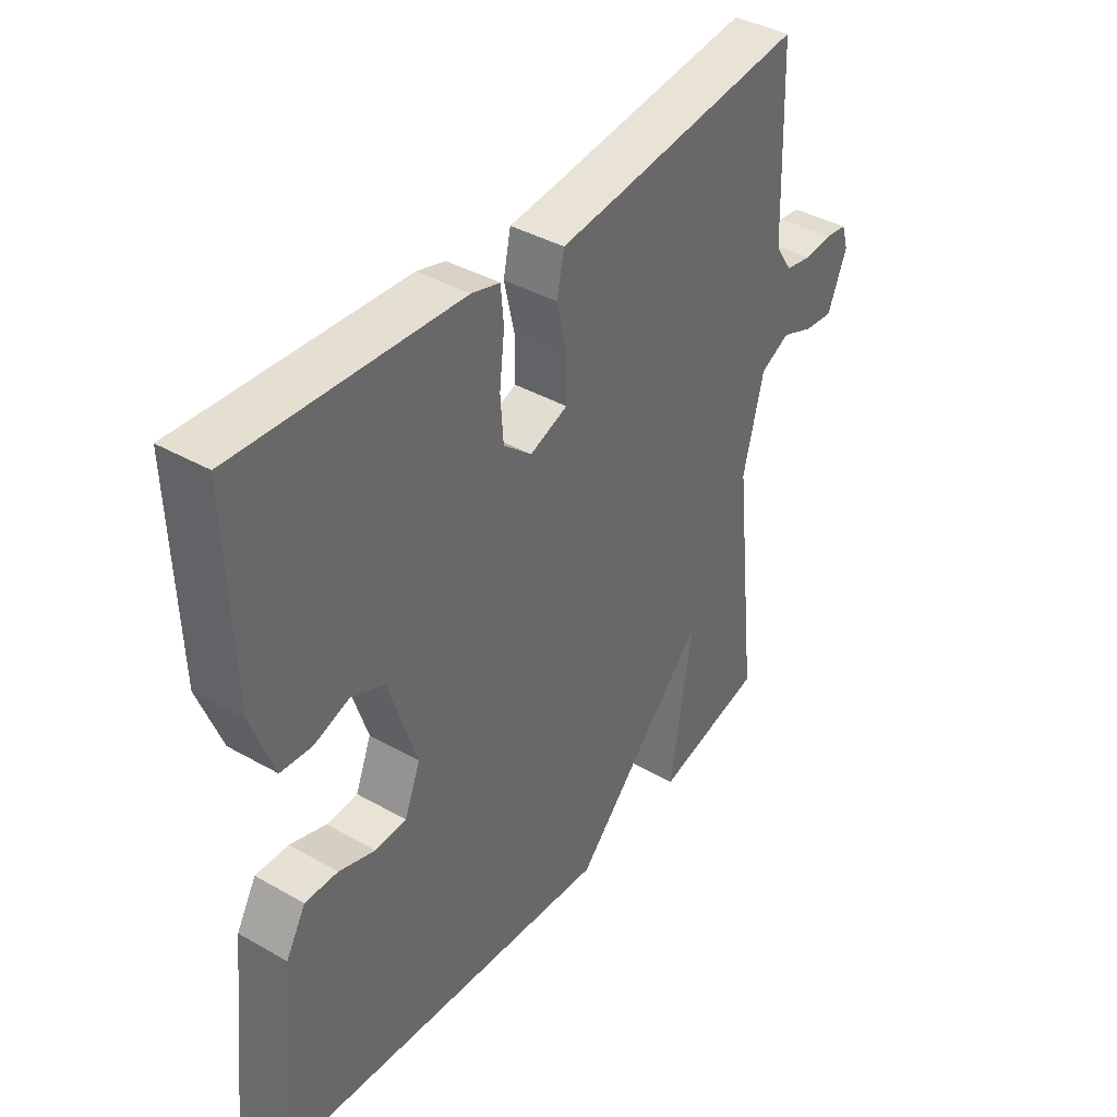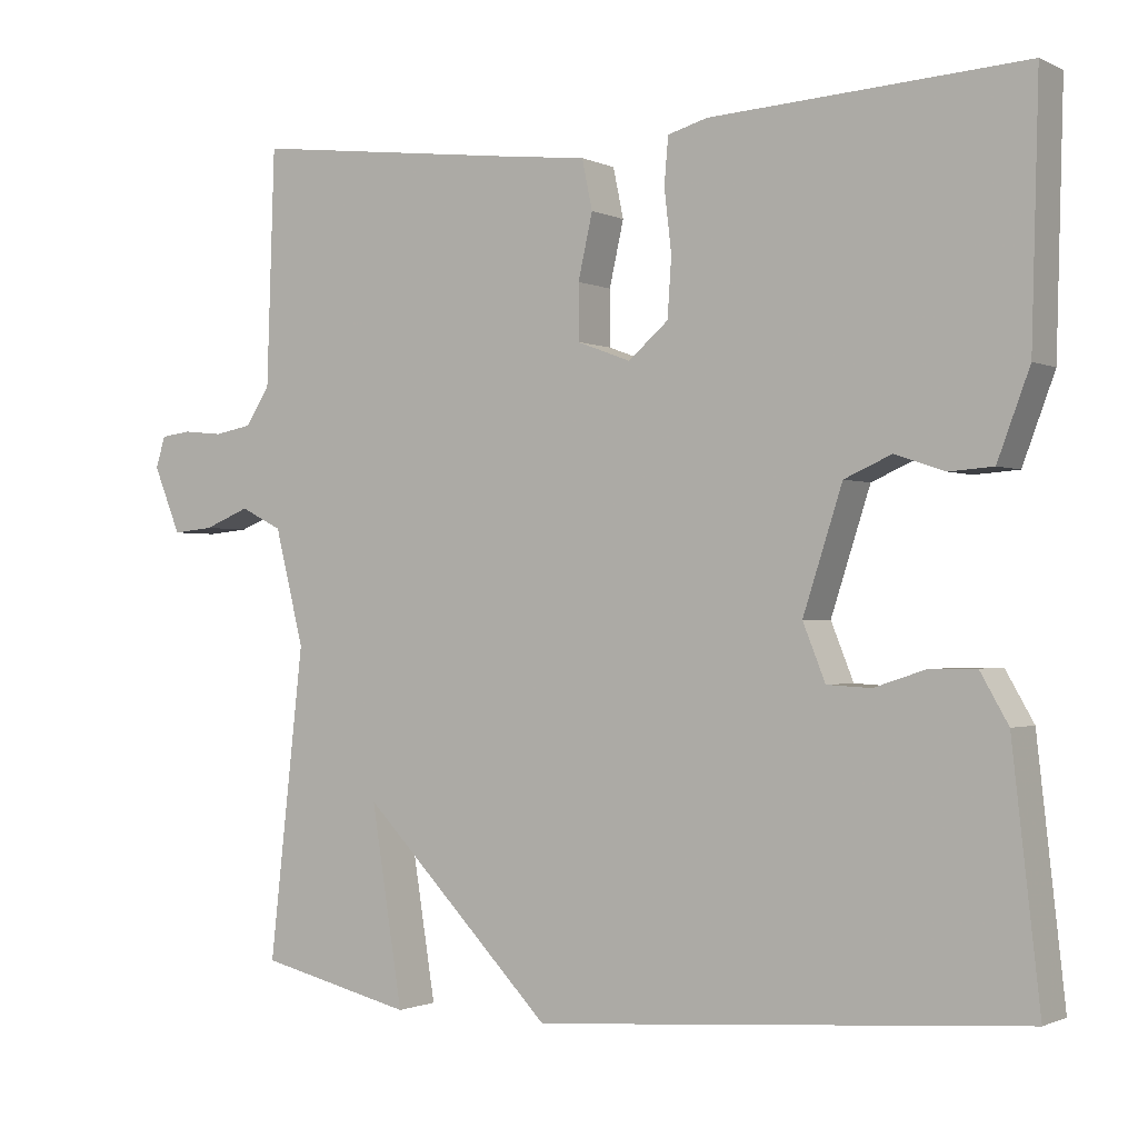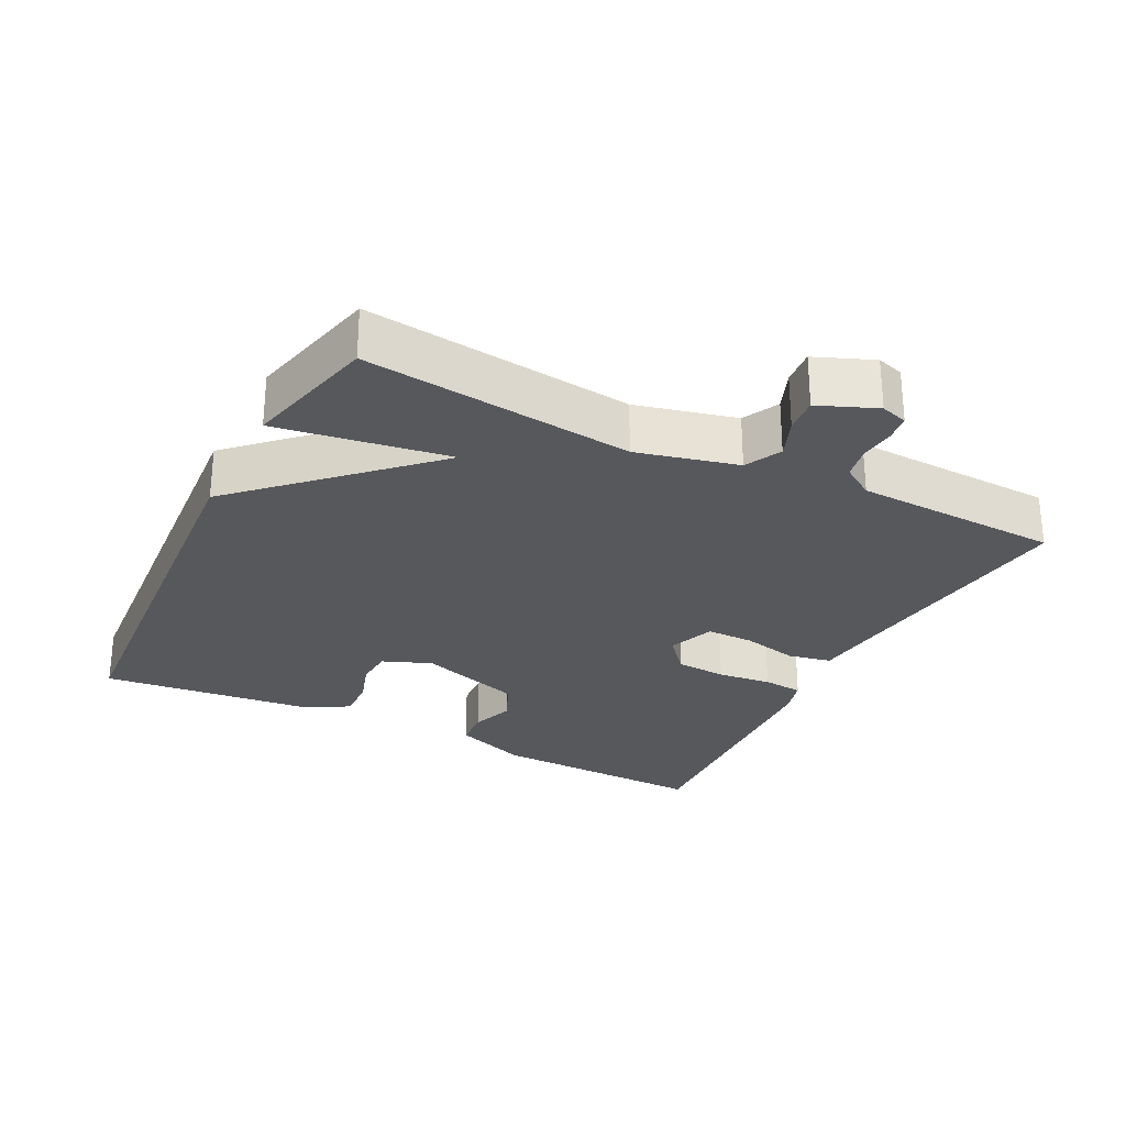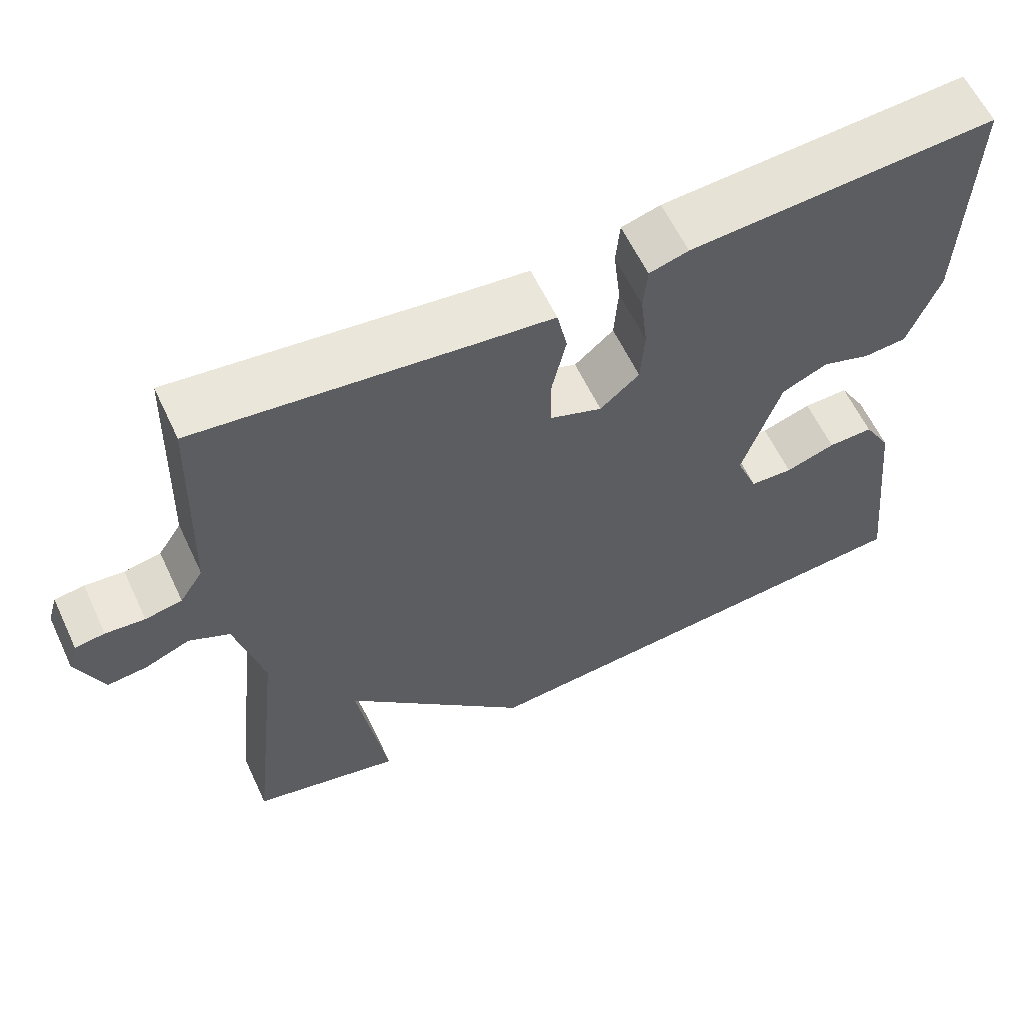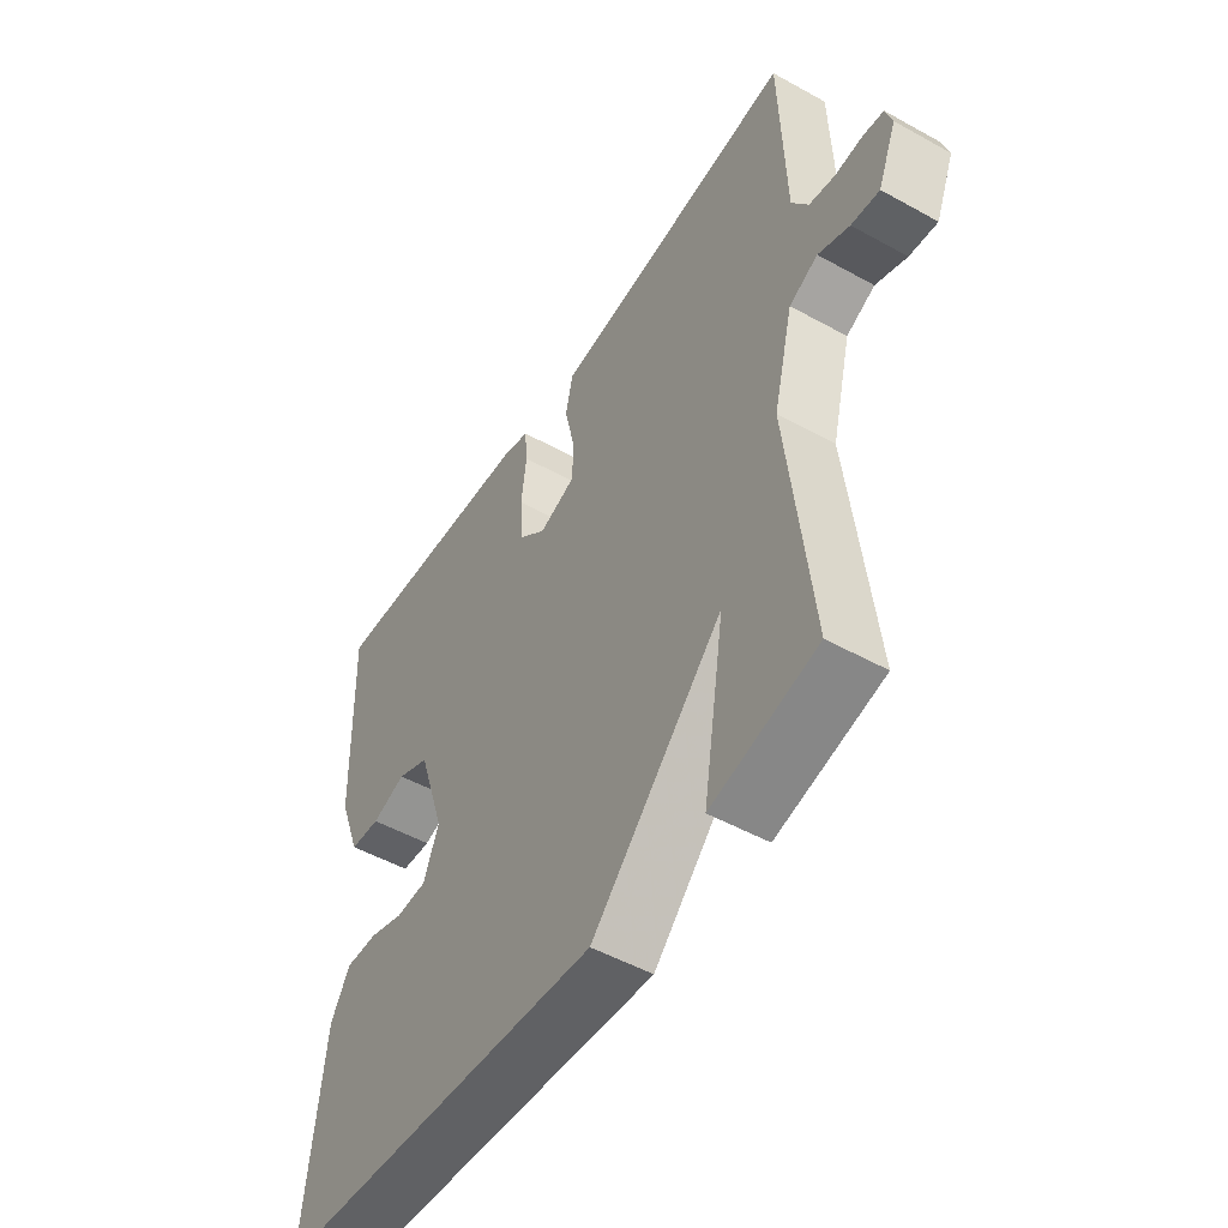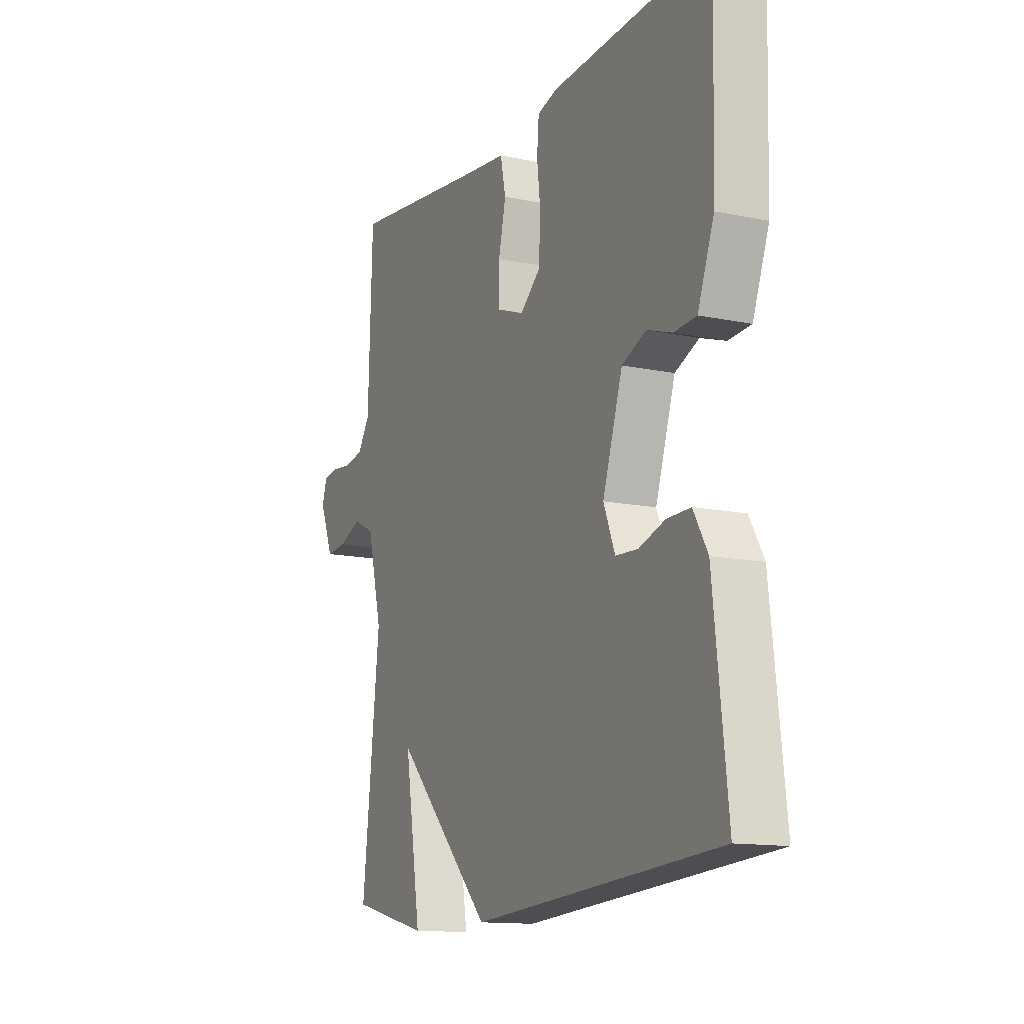
<metadata>
{"format":"obj","ext":"obj","renderer":"f3d","projection":"perspective","resolution":1024,"background":"white","views":[{"elev":39.7,"azim":125.2,"up":"+Z"},{"elev":-1.1,"azim":31.7,"up":"+Z"},{"elev":-27.8,"azim":-117.0,"up":"+Y"},{"elev":60.7,"azim":-25.2,"up":"+Z"},{"elev":-50.5,"azim":-121.3,"up":"+Z"},{"elev":-13.3,"azim":64.5,"up":"+Z"}]}
</metadata>
<code>
v -0.5 0.07 -0.5
v -0.457 0.07 -0.114
v -0.493 0.07 0.03
v -0.545 0.07 0.056
v -0.602 0.07 0.033
v -0.653 0.07 0.028
v -0.687 0.07 0.111
v -0.675 0.07 0.15
v -0.637 0.07 0.155
v -0.587 0.07 0.15
v -0.54 0.07 0.159
v -0.51 0.07 0.205
v -0.5 0.07 0.5
v -0.145 0.07 0.457
v -0.054 0.07 0.447
v -0.041 0.07 0.385
v -0.059 0.07 0.305
v -0.059 0.07 0.236
v 0.008 0.07 0.211
v 0.058 0.07 0.254
v 0.063 0.07 0.327
v 0.054 0.07 0.405
v 0.059 0.07 0.463
v 0.109 0.07 0.477
v 0.5 0.07 0.5
v 0.491 0.07 0.185
v 0.451 0.07 0.078
v 0.396 0.07 0.074
v 0.334 0.07 0.095
v 0.275 0.07 0.069
v 0.226 0.07 -0.082
v 0.254 0.07 -0.152
v 0.309 0.07 -0.155
v 0.373 0.07 -0.134
v 0.431 0.07 -0.133
v 0.466 0.07 -0.194
v 0.5 0.07 -0.5
v -0.108 0.07 -0.546
v -0.347 0.07 -0.3
v -0.308 0.07 -0.546
v -0.5 0 -0.5
v -0.457 0 -0.114
v -0.493 0 0.03
v -0.545 0 0.056
v -0.602 0 0.033
v -0.653 0 0.028
v -0.687 0 0.111
v -0.675 0 0.15
v -0.637 0 0.155
v -0.587 0 0.15
v -0.54 0 0.159
v -0.51 0 0.205
v -0.5 0 0.5
v -0.145 0 0.457
v -0.054 0 0.447
v -0.041 0 0.385
v -0.059 0 0.305
v -0.059 0 0.236
v 0.008 0 0.211
v 0.058 0 0.254
v 0.063 0 0.327
v 0.054 0 0.405
v 0.059 0 0.463
v 0.109 0 0.477
v 0.5 0 0.5
v 0.491 0 0.185
v 0.451 0 0.078
v 0.396 0 0.074
v 0.334 0 0.095
v 0.275 0 0.069
v 0.226 0 -0.082
v 0.254 0 -0.152
v 0.309 0 -0.155
v 0.373 0 -0.134
v 0.431 0 -0.133
v 0.466 0 -0.194
v 0.5 0 -0.5
v -0.108 0 -0.546
v -0.347 0 -0.3
v -0.308 0 -0.546
f 39 40 1 2
f 38 39 2 3
f 36 37 38
f 35 36 38
f 34 35 38
f 33 34 38
f 32 33 38
f 31 32 38 3
f 30 31 3 4
f 29 30 4
f 27 28 29
f 26 27 29
f 25 26 29
f 24 25 29
f 23 24 29
f 22 23 29
f 21 22 29
f 20 21 29
f 19 20 29
f 19 29 4
f 18 19 4
f 17 18 4
f 4 5 6
f 17 4 6
f 16 17 6
f 15 16 6
f 14 15 6
f 12 13 14
f 11 12 14
f 11 14 6
f 10 11 6 7
f 7 8 9 10
f 42 41 80 79
f 43 42 79 78
f 78 77 76
f 78 76 75
f 78 75 74
f 78 74 73
f 78 73 72
f 43 78 72 71
f 44 43 71 70
f 44 70 69
f 69 68 67
f 69 67 66
f 69 66 65
f 69 65 64
f 69 64 63
f 69 63 62
f 69 62 61
f 69 61 60
f 69 60 59
f 44 69 59
f 44 59 58
f 44 58 57
f 46 45 44
f 46 44 57
f 46 57 56
f 46 56 55
f 46 55 54
f 54 53 52
f 54 52 51
f 46 54 51
f 47 46 51 50
f 50 49 48 47
f 1 41 42 2
f 2 42 43 3
f 3 43 44 4
f 4 44 45 5
f 5 45 46 6
f 6 46 47 7
f 7 47 48 8
f 8 48 49 9
f 9 49 50 10
f 10 50 51 11
f 11 51 52 12
f 12 52 53 13
f 13 53 54 14
f 14 54 55 15
f 15 55 56 16
f 16 56 57 17
f 17 57 58 18
f 18 58 59 19
f 19 59 60 20
f 20 60 61 21
f 21 61 62 22
f 22 62 63 23
f 23 63 64 24
f 24 64 65 25
f 25 65 66 26
f 26 66 67 27
f 27 67 68 28
f 28 68 69 29
f 29 69 70 30
f 30 70 71 31
f 31 71 72 32
f 32 72 73 33
f 33 73 74 34
f 34 74 75 35
f 35 75 76 36
f 36 76 77 37
f 37 77 78 38
f 38 78 79 39
f 39 79 80 40
f 40 80 41 1

</code>
